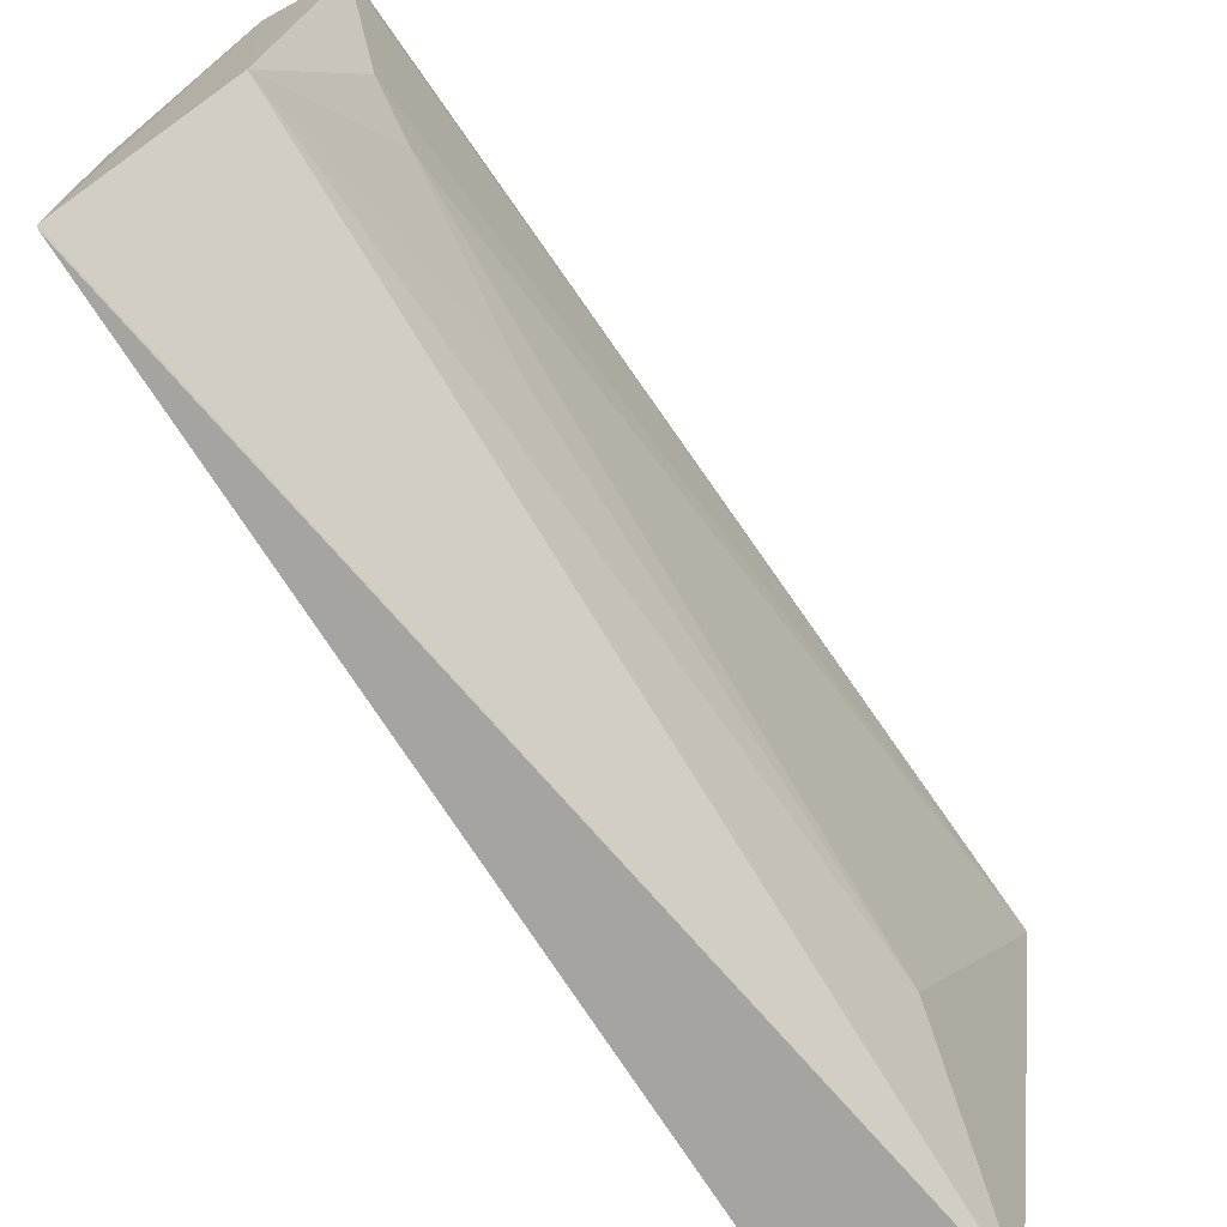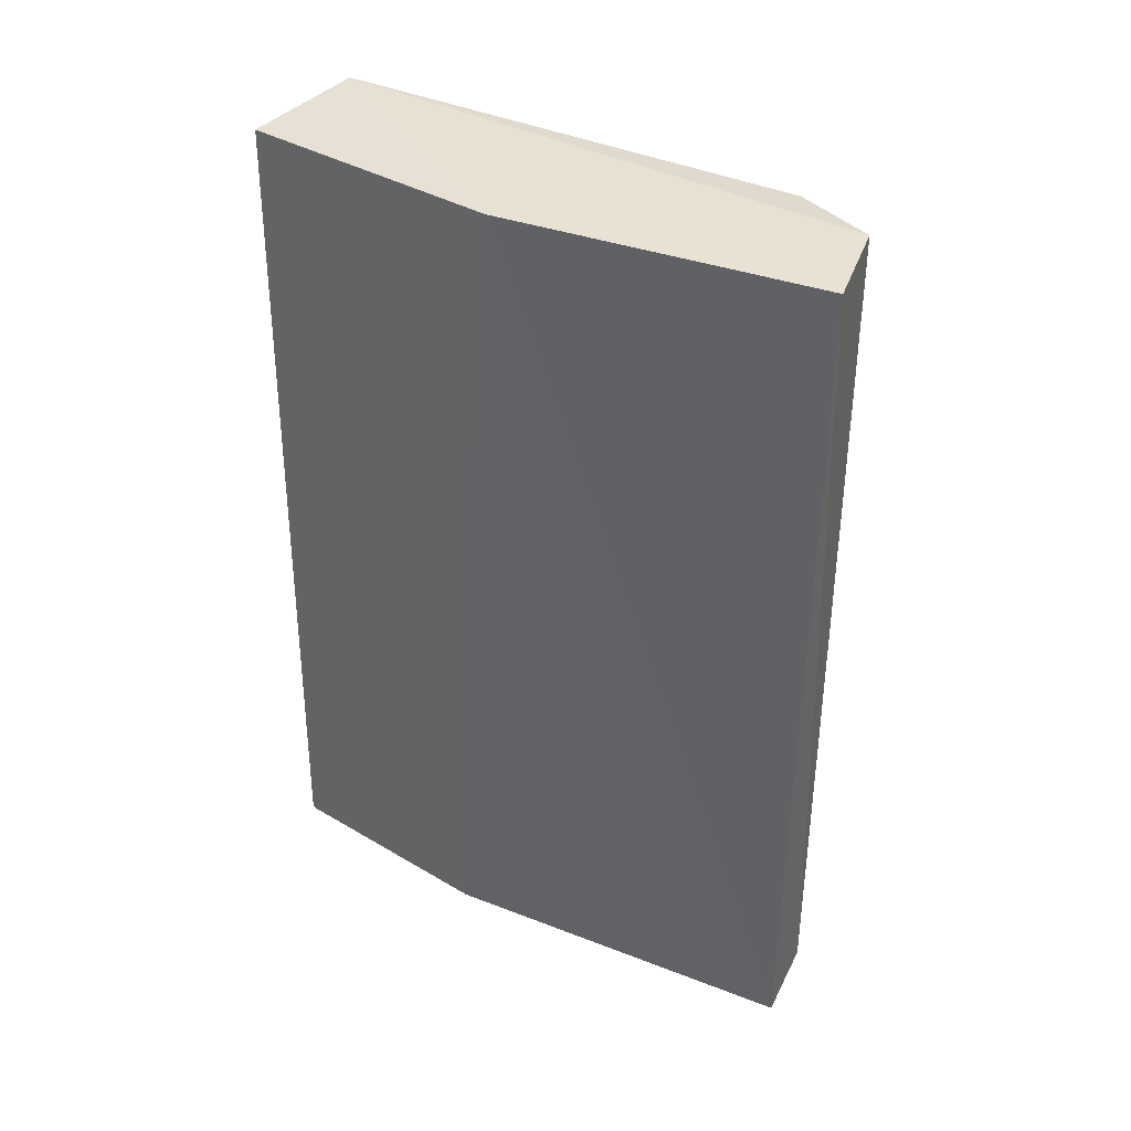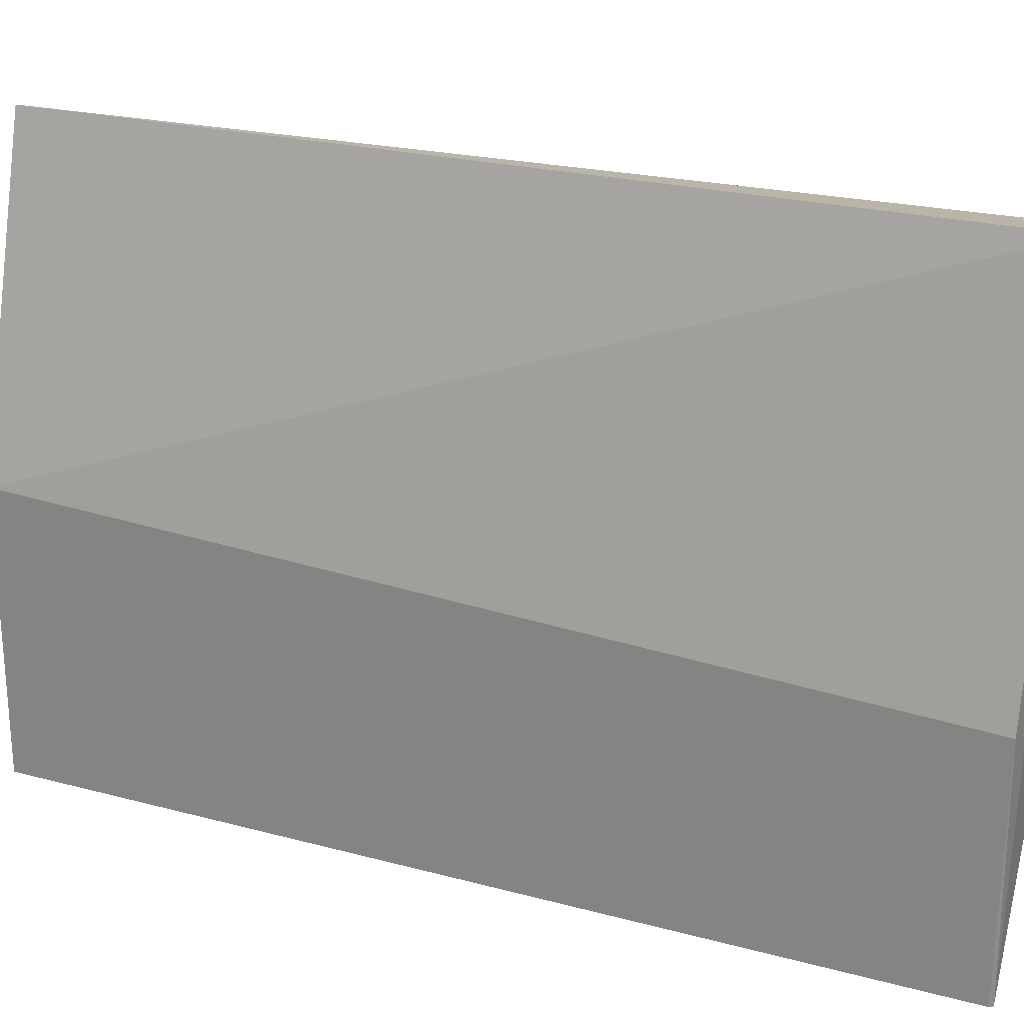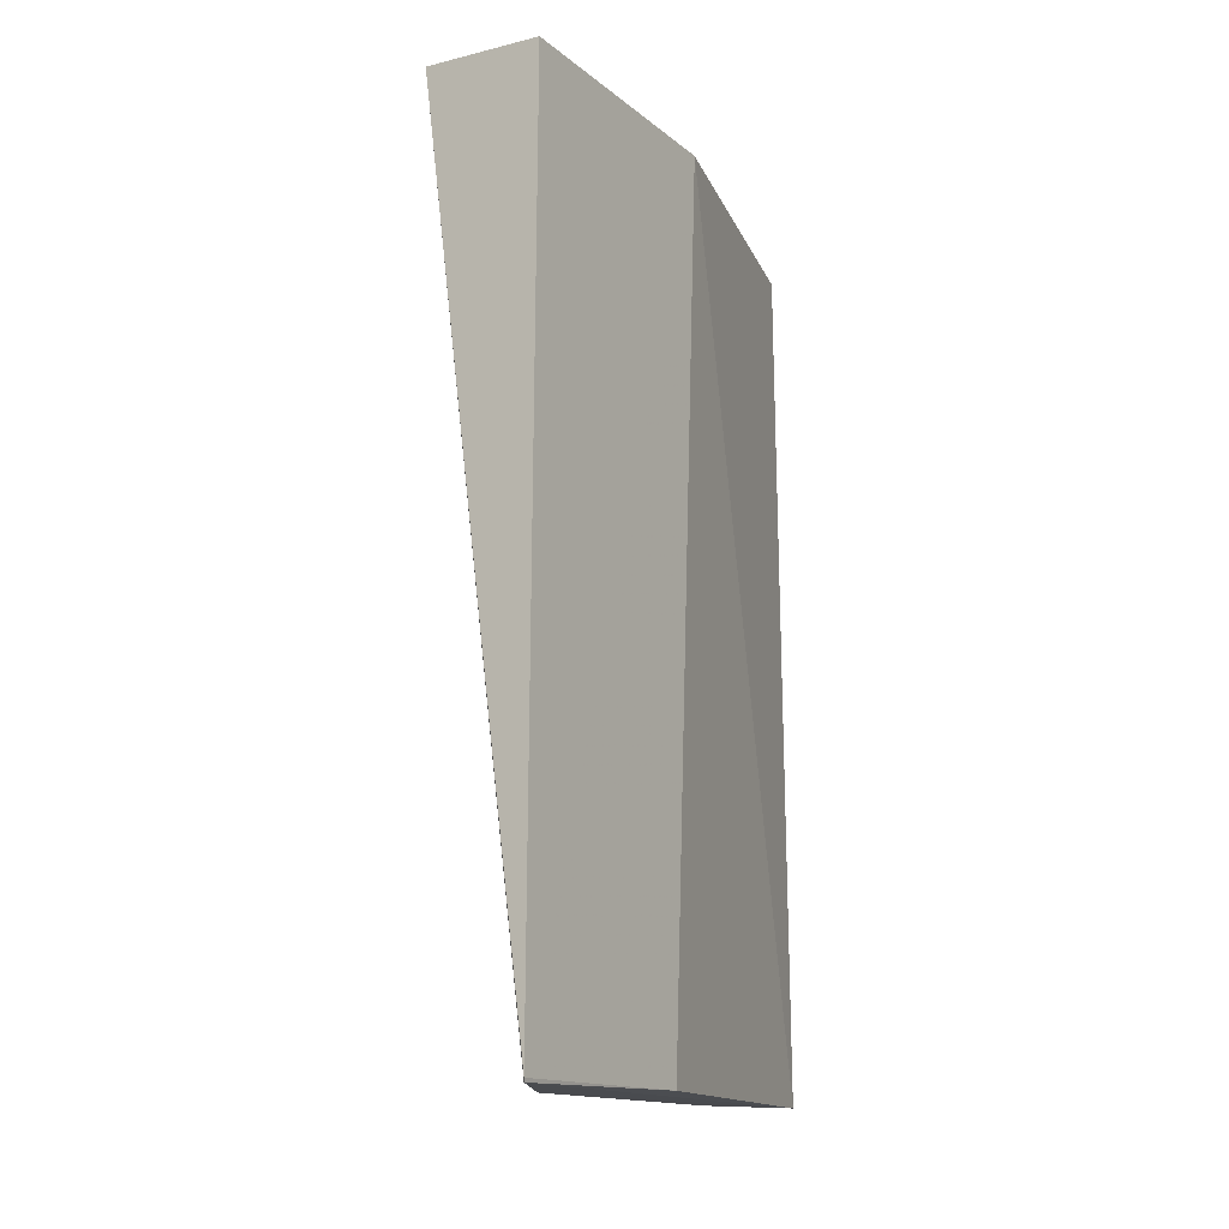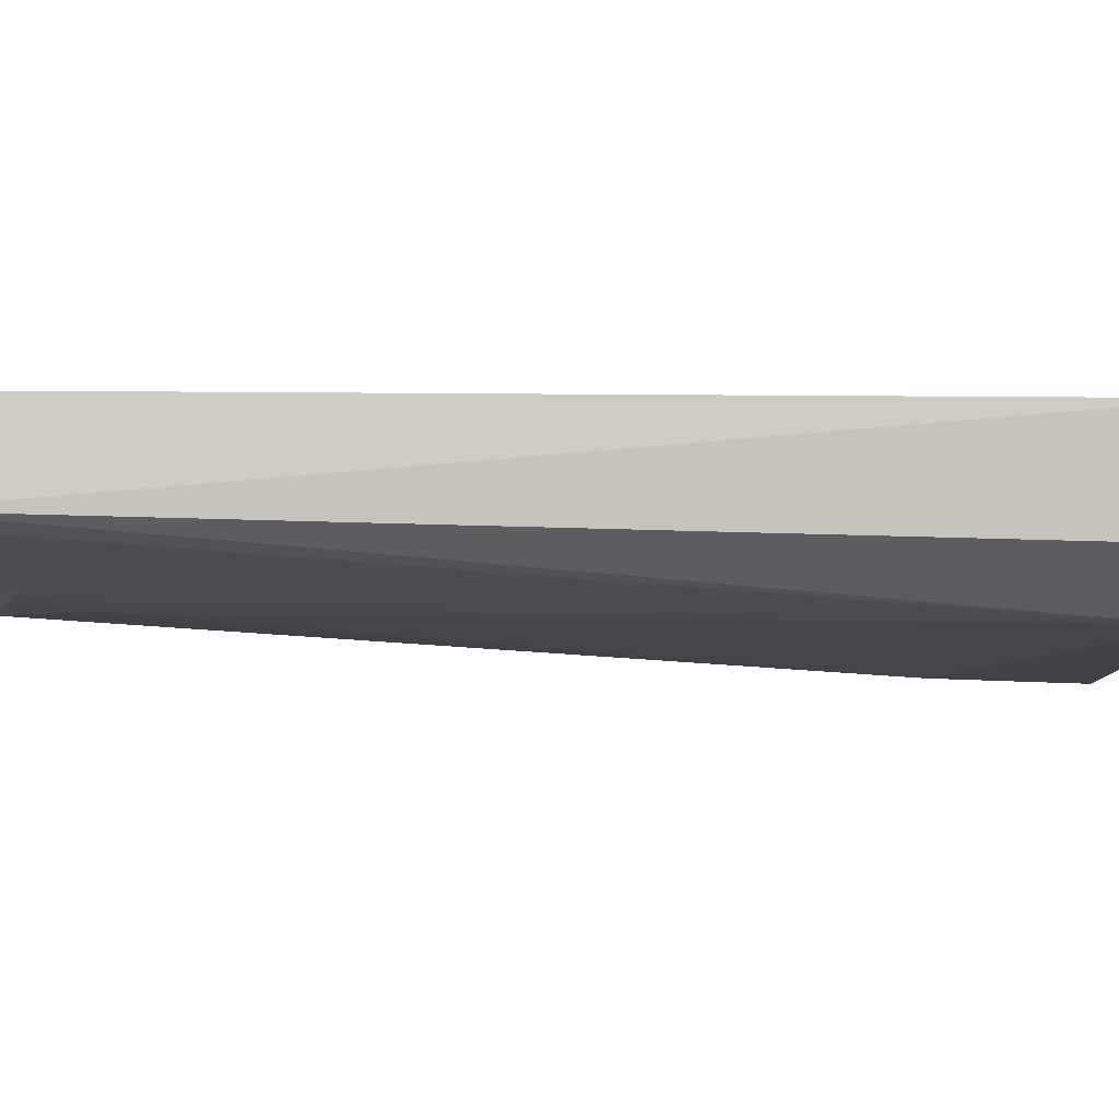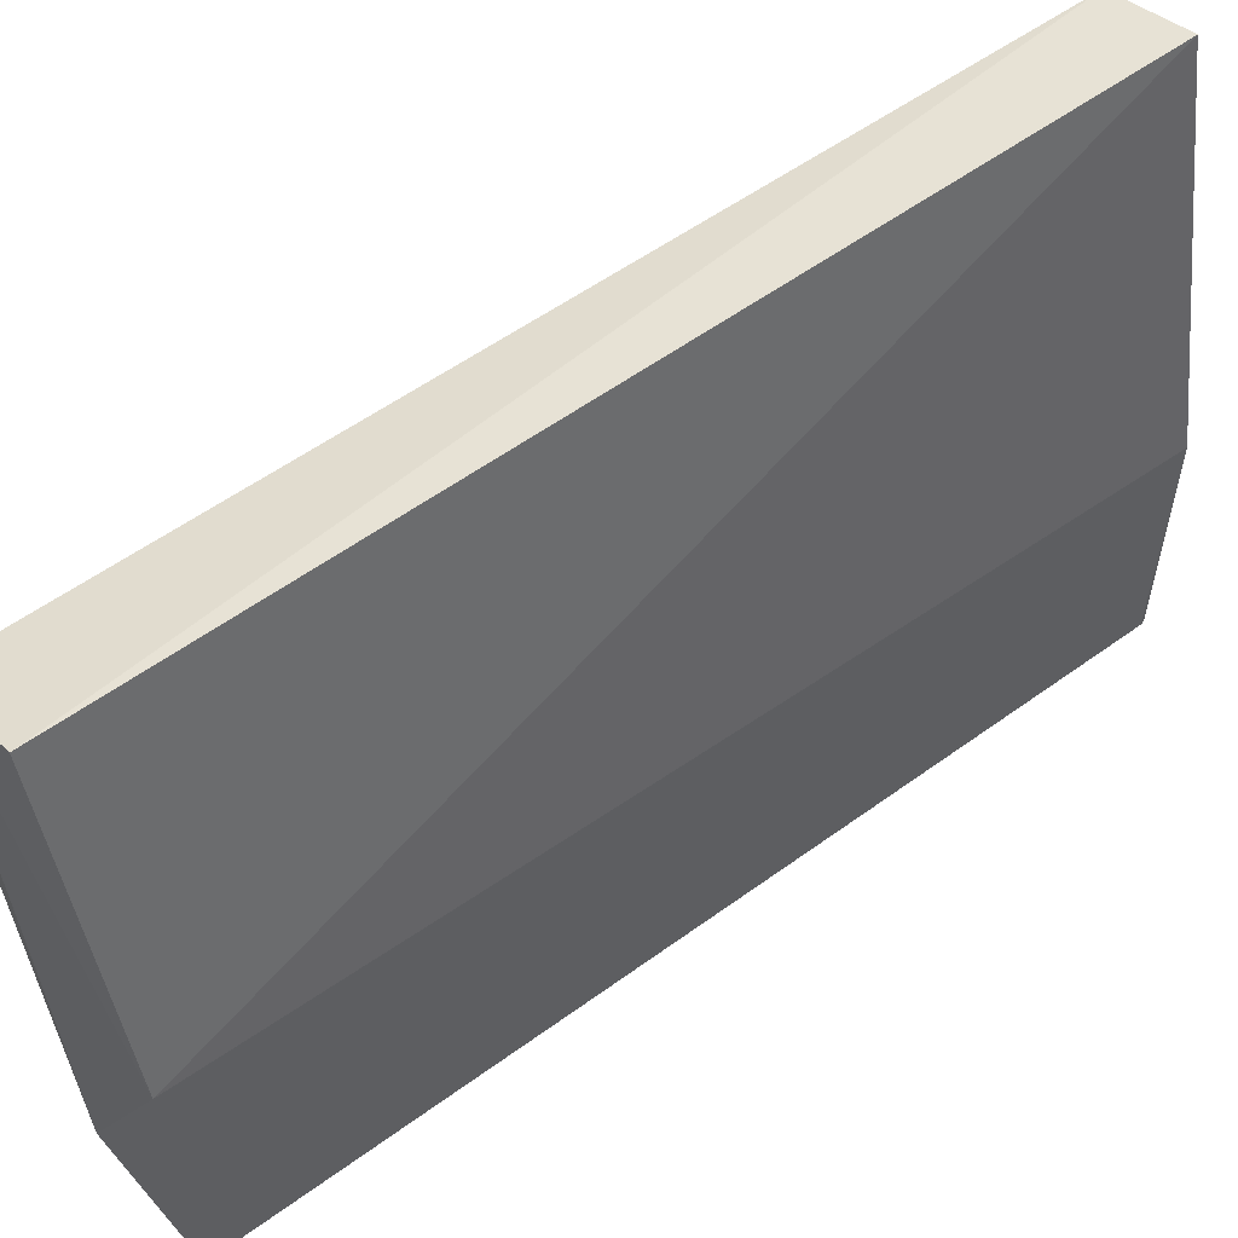
<metadata>
{"format":"obj","ext":"obj","renderer":"f3d","projection":"perspective","resolution":1024,"background":"white","views":[{"elev":-72.4,"azim":32.1,"up":"+Z"},{"elev":37.9,"azim":-52.6,"up":"+Y"},{"elev":23.9,"azim":-67.3,"up":"+Z"},{"elev":-14.2,"azim":-148.7,"up":"+Y"},{"elev":73.4,"azim":89.9,"up":"+Z"},{"elev":57.2,"azim":-127.6,"up":"+Z"}]}
</metadata>
<code>
v 0.04838 0.07593 0.05084
v 0.0542 0.002684 0.04939
v 0.05853 0.07602 0.041
v 0.04165 0.07623 0.001552
v 0.04148 0.002251 0.02017
v 0.05109 0.002203 0.01683
v 0.05214 0.0769 0.002038
v 0.05597 0.07635 0.04839
v 0.04774 0.001953 0.05076
v 0.04175 0.07632 0.0246
v 0.05427 0.01135 0.029
v 0.04139 0.002412 0.000451
v 0.05437 0.002189 0.04715
v 0.04146 0.002115 0.0005494
v 0.05462 0.06377 0.01352
v 0.05428 0.007093 0.0329
v 0.05367 0.02445 0.02126
f 8 1 2
f 8 2 3
f 8 3 7
f 9 2 1
f 10 7 4
f 10 8 7
f 10 1 8
f 10 9 1
f 10 5 9
f 12 4 7
f 12 10 4
f 12 5 10
f 13 9 6
f 13 2 9
f 13 3 2
f 14 9 5
f 14 6 9
f 14 5 12
f 14 12 7
f 14 7 6
f 15 7 3
f 15 3 11
f 15 6 7
f 16 13 6
f 16 6 11
f 16 11 3
f 16 3 13
f 17 15 11
f 17 11 6
f 17 6 15

</code>
